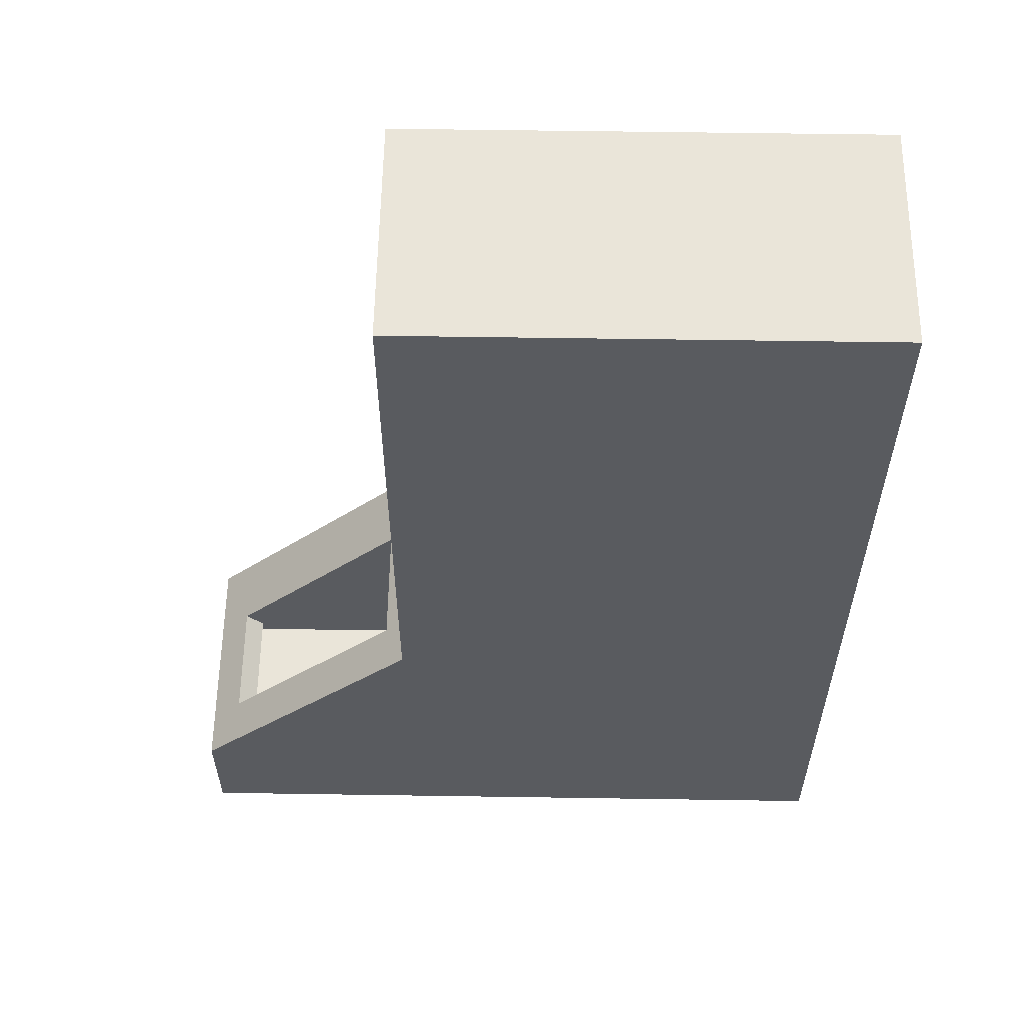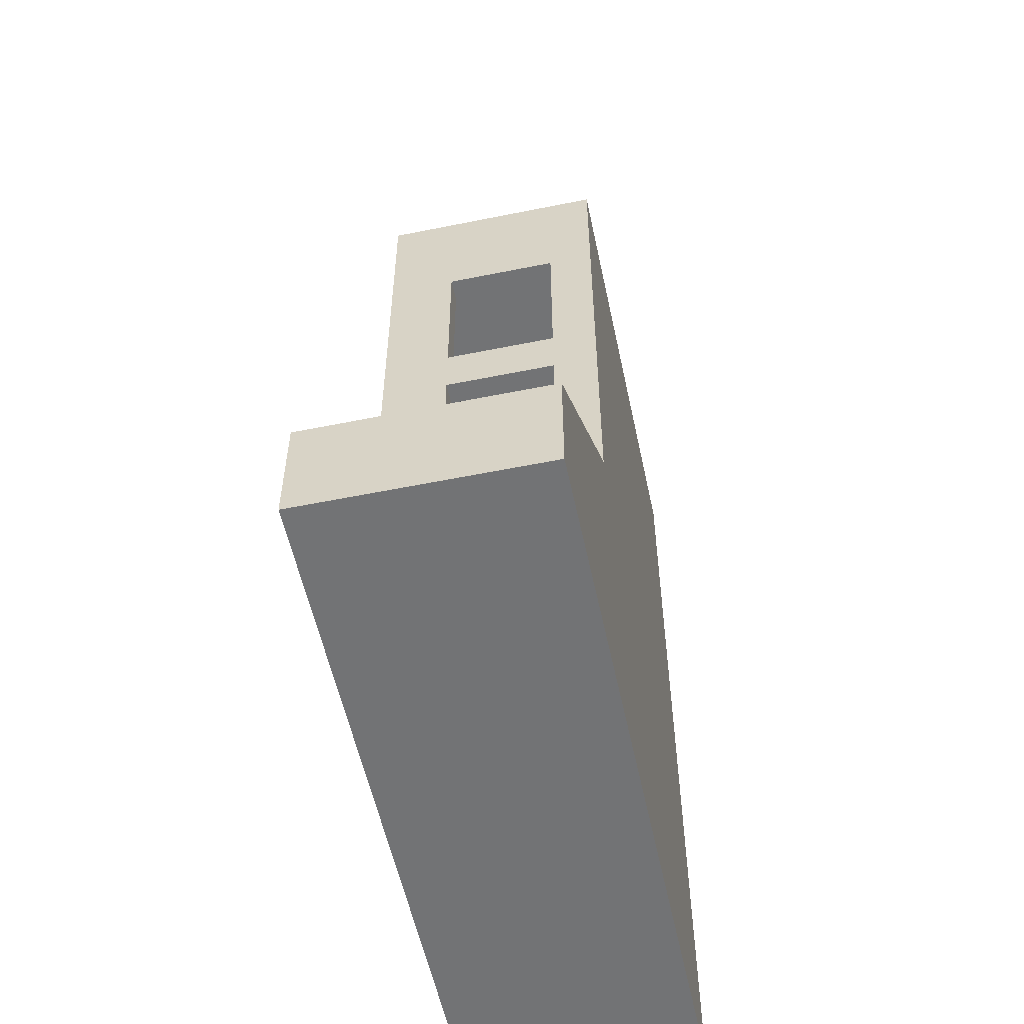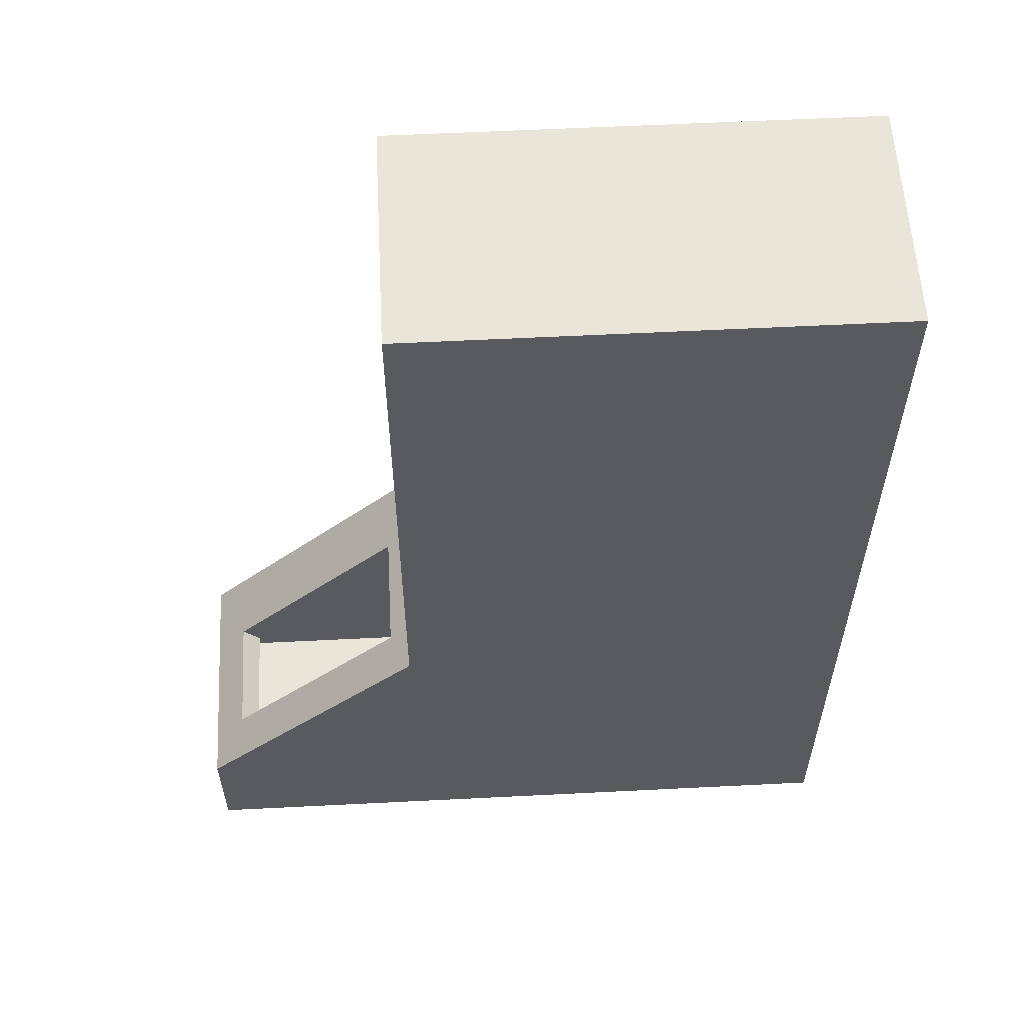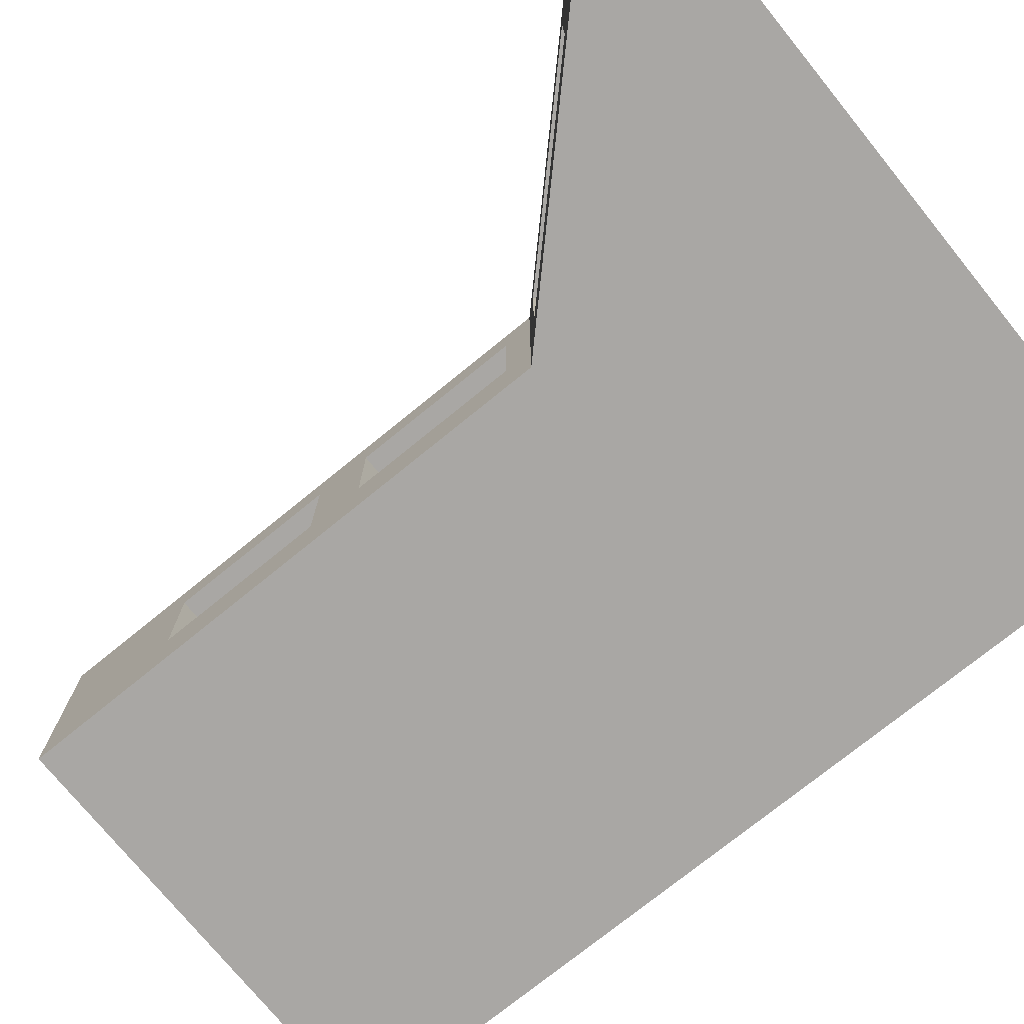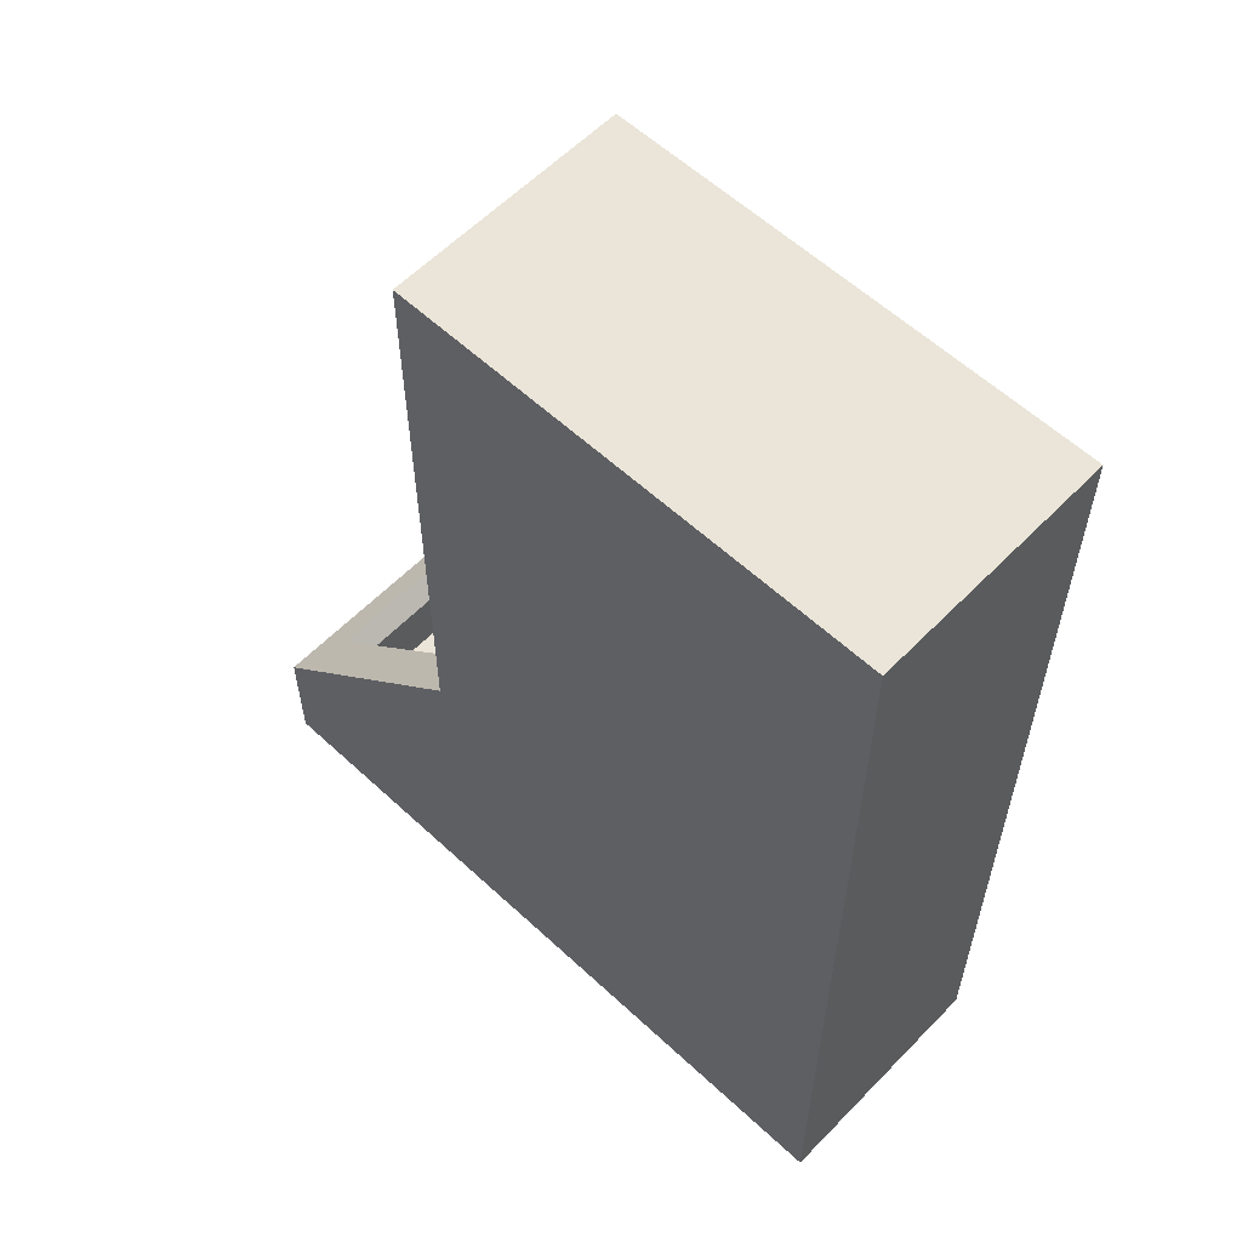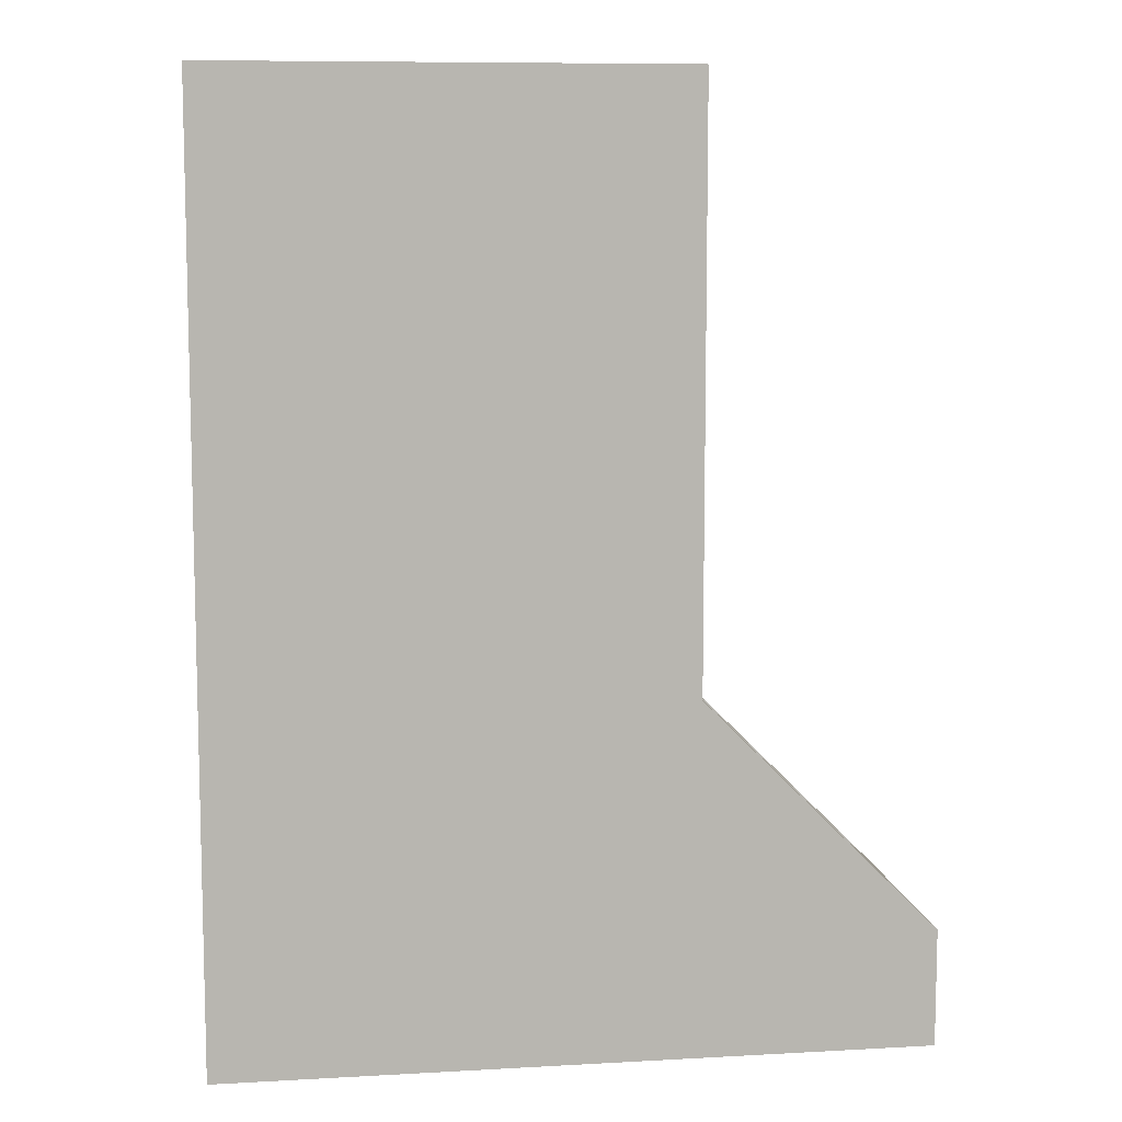
<metadata>
{"format":"obj","ext":"obj","renderer":"f3d","projection":"perspective","resolution":1024,"background":"white","views":[{"elev":58.0,"azim":-179.1,"up":"+Z"},{"elev":-55.9,"azim":102.0,"up":"+Z"},{"elev":58.1,"azim":177.0,"up":"+Z"},{"elev":-74.7,"azim":129.1,"up":"+Y"},{"elev":58.7,"azim":-136.3,"up":"+Z"},{"elev":9.0,"azim":-8.4,"up":"+Z"}]}
</metadata>
<code>
o Cube
v 2 -1 3.1
v 2 1 3.1
v 2 1 4
v 2 -1 4
v -2 -1 4
v 2 -1 1
v 2 -0.4 1.25
v 2 -0.4 2.75
v 2 0.6 2.75
v 2 1 1
v 2 0.6 1.25
v -2 1 4
v -2 -1 -4
v 2 -1 -1
v 2 0.6 0.75
v 2 -0.4 -0.75
v 2 -0.4 0.75
v 2 0.6 -0.75
v 2 1 -1
v -2 1 -4
v 4 -1 -3
v 4 -1 -4
v 2.172 -0.4 -1.172
v 4 1 -3
v 3.728 0.6 -2.728
v 3.728 -0.4 -2.728
v 2.172 0.6 -1.172
v 4 1 -4
v 1.8 -0.9 3.1
v 1.8 -0.9 3.9
v 1.8 0.9 3.9
v 1.8 0.9 3.1
v 1.8 -0.4 1.25
v 1.8 0.6 1.25
v 1.8 0.6 2.75
v 1.8 0.9 1.1
v 1.8 -0.9 1.1
v 1.8 -0.4 2.75
v -1.9 -0.9 3.9
v -1.9 0.9 3.9
v 1.8 0.6 -0.75
v 1.8 0.6 0.75
v 1.8 0.9 -1.1
v 1.8 -0.9 -1.1
v 1.8 -0.4 -0.75
v 1.8 -0.4 0.75
v -1.9 -0.9 -3.9
v -1.9 0.9 -3.9
v 2.022 -0.4 -1.322
v 3.8 0.9 -3.1
v 3.578 0.6 -2.878
v 2.022 0.6 -1.322
v 3.578 -0.4 -2.878
v 3.8 -0.9 -3.1
v 3.8 -0.9 -3.9
v 3.8 0.9 -3.9
f 2 4 1
f 1 5 6
f 8 2 1
f 10 9 11
f 2 12 3
f 3 5 4
f 14 5 13
f 6 16 17
f 18 10 15
f 12 19 20
f 20 5 12
f 14 22 21
f 24 25 26
f 25 24 19
f 28 19 24
f 13 28 22
f 22 24 21
f 30 32 29
f 35 32 36
f 32 35 38
f 29 39 30
f 39 31 30
f 41 43 45
f 45 44 37
f 39 44 47
f 39 48 40
f 43 40 48
f 43 51 52
f 53 50 54
f 55 44 54
f 56 47 55
f 43 56 50
f 50 55 54
f 33 11 34
f 34 9 35
f 38 7 33
f 8 35 9
f 49 27 23
f 49 26 53
f 51 27 52
f 25 53 26
f 15 41 18
f 16 41 45
f 42 17 46
f 46 16 45
f 40 32 31
f 2 3 4
f 1 4 5
f 6 7 8
f 8 9 2
f 1 6 8
f 11 7 10
f 10 2 9
f 7 6 10
f 2 10 12
f 3 12 5
f 14 6 5
f 17 15 10
f 6 14 16
f 17 10 6
f 18 16 19
f 19 10 18
f 16 14 19
f 12 10 19
f 20 13 5
f 14 13 22
f 26 23 14
f 21 24 26
f 26 14 21
f 14 23 19
f 27 25 19
f 19 23 27
f 28 20 19
f 13 20 28
f 22 28 24
f 30 31 32
f 37 33 36
f 34 35 36
f 36 33 34
f 38 33 37
f 29 32 38
f 38 37 29
f 29 37 39
f 39 40 31
f 41 42 36
f 43 44 45
f 41 36 43
f 36 42 46
f 46 45 37
f 37 36 46
f 39 37 44
f 39 47 48
f 43 36 40
f 52 49 43
f 43 50 51
f 49 44 43
f 44 49 53
f 53 51 50
f 54 44 53
f 55 47 44
f 56 48 47
f 43 48 56
f 50 56 55
f 33 7 11
f 34 11 9
f 38 8 7
f 8 38 35
f 49 52 27
f 49 23 26
f 51 25 27
f 25 51 53
f 15 42 41
f 16 18 41
f 42 15 17
f 46 17 16
f 40 36 32

</code>
